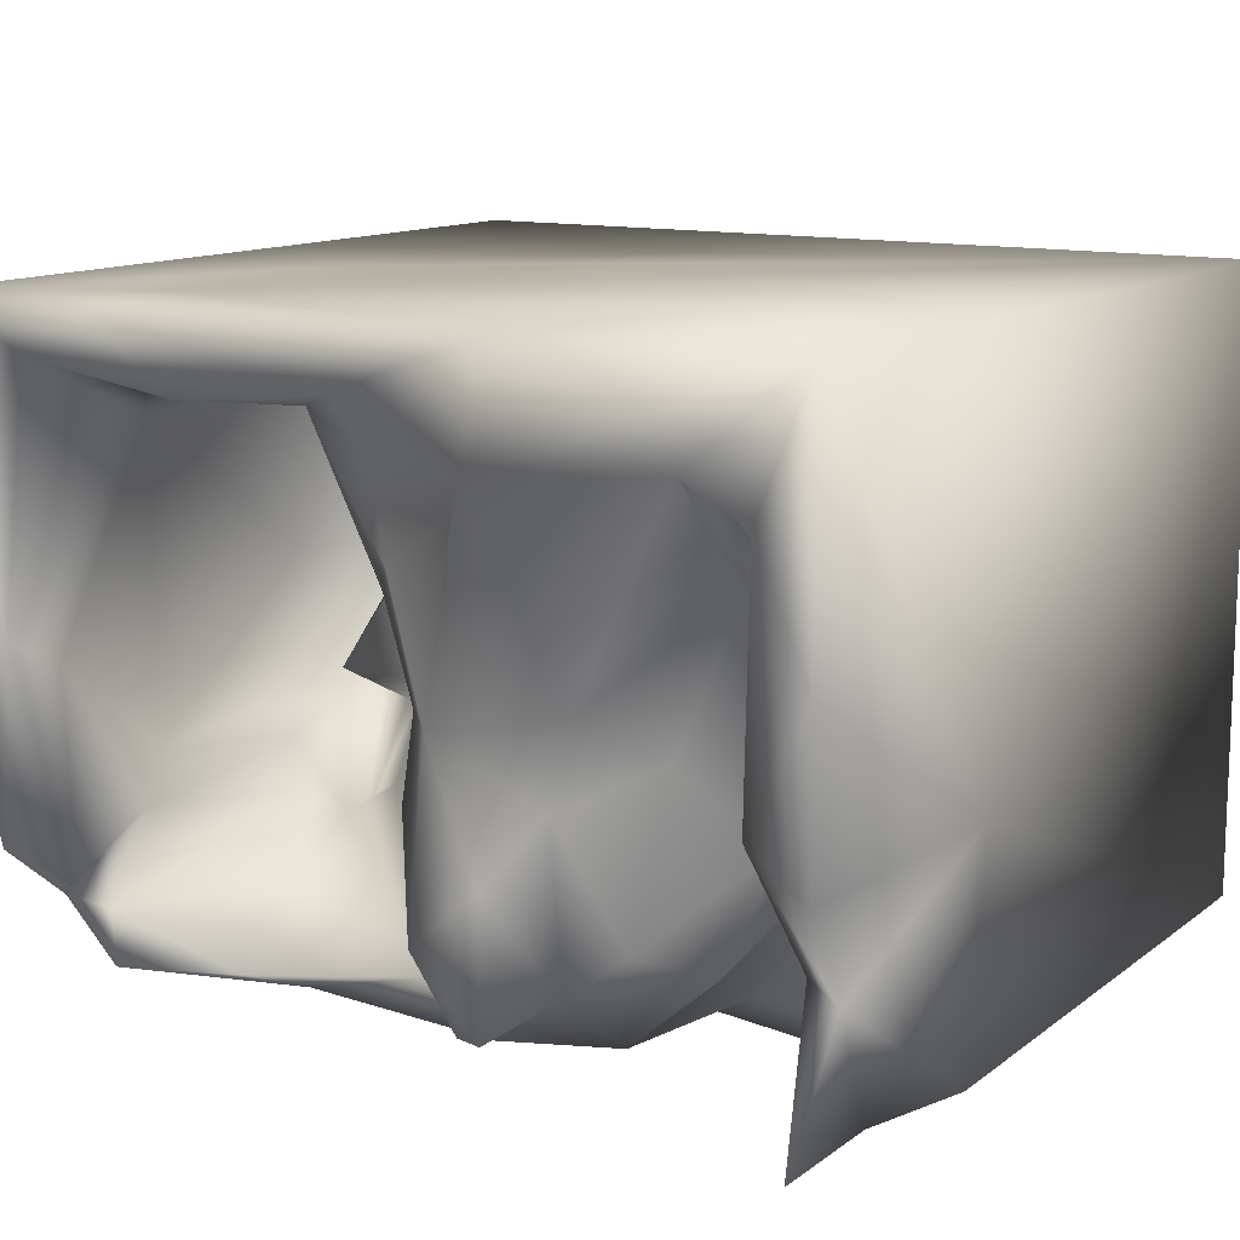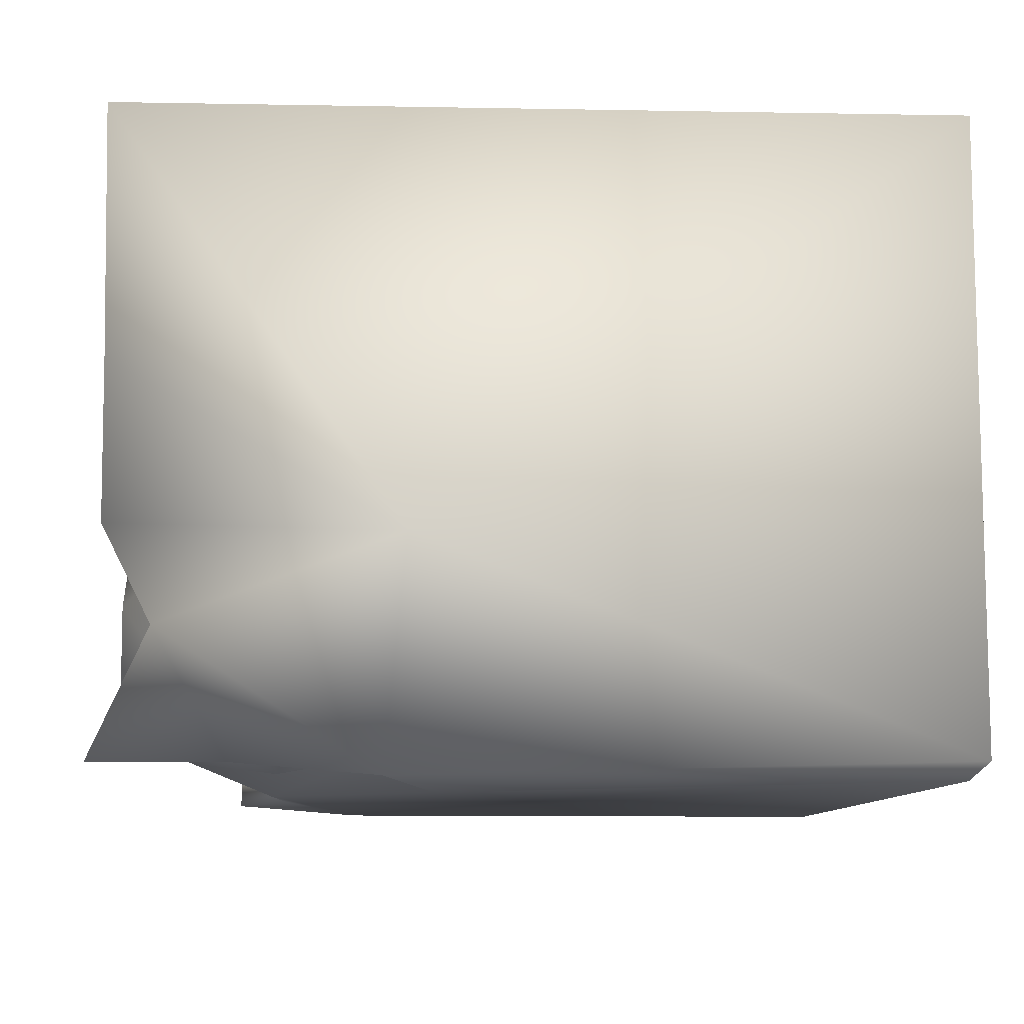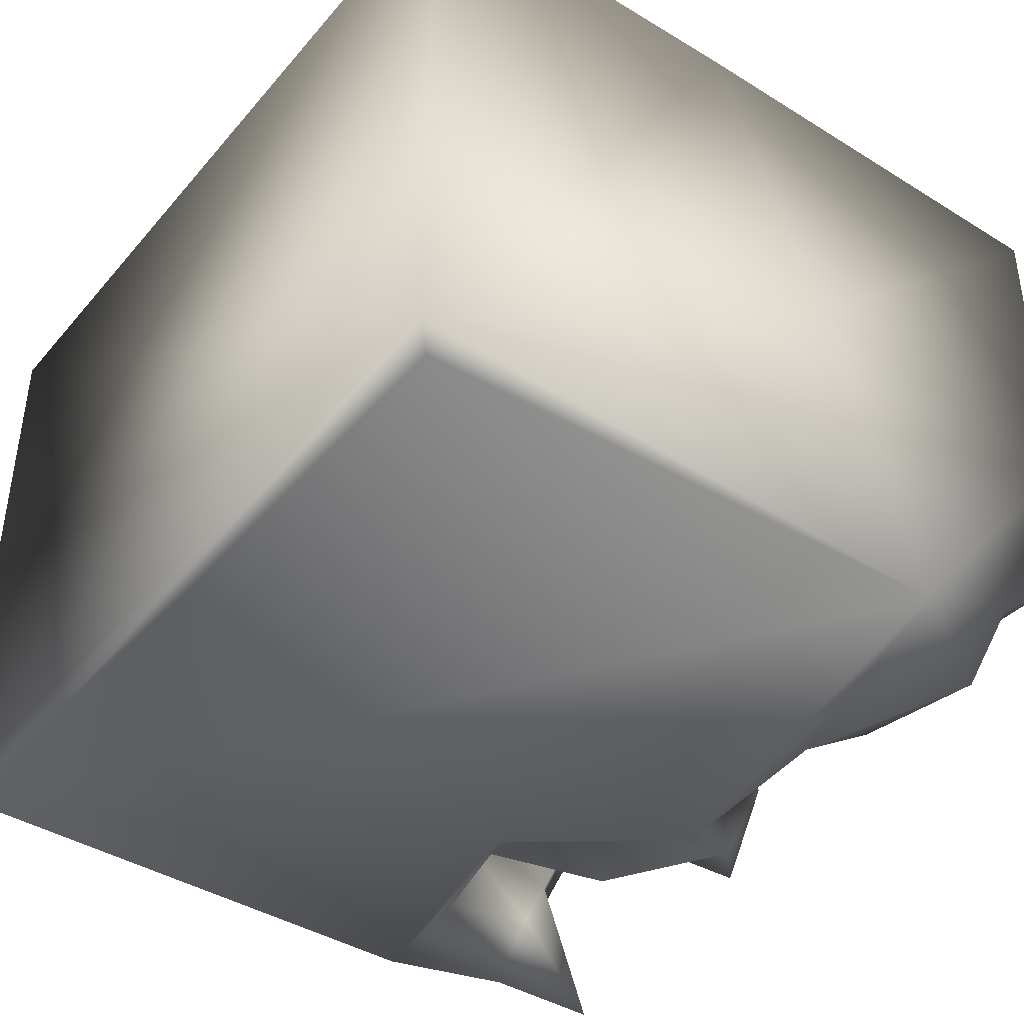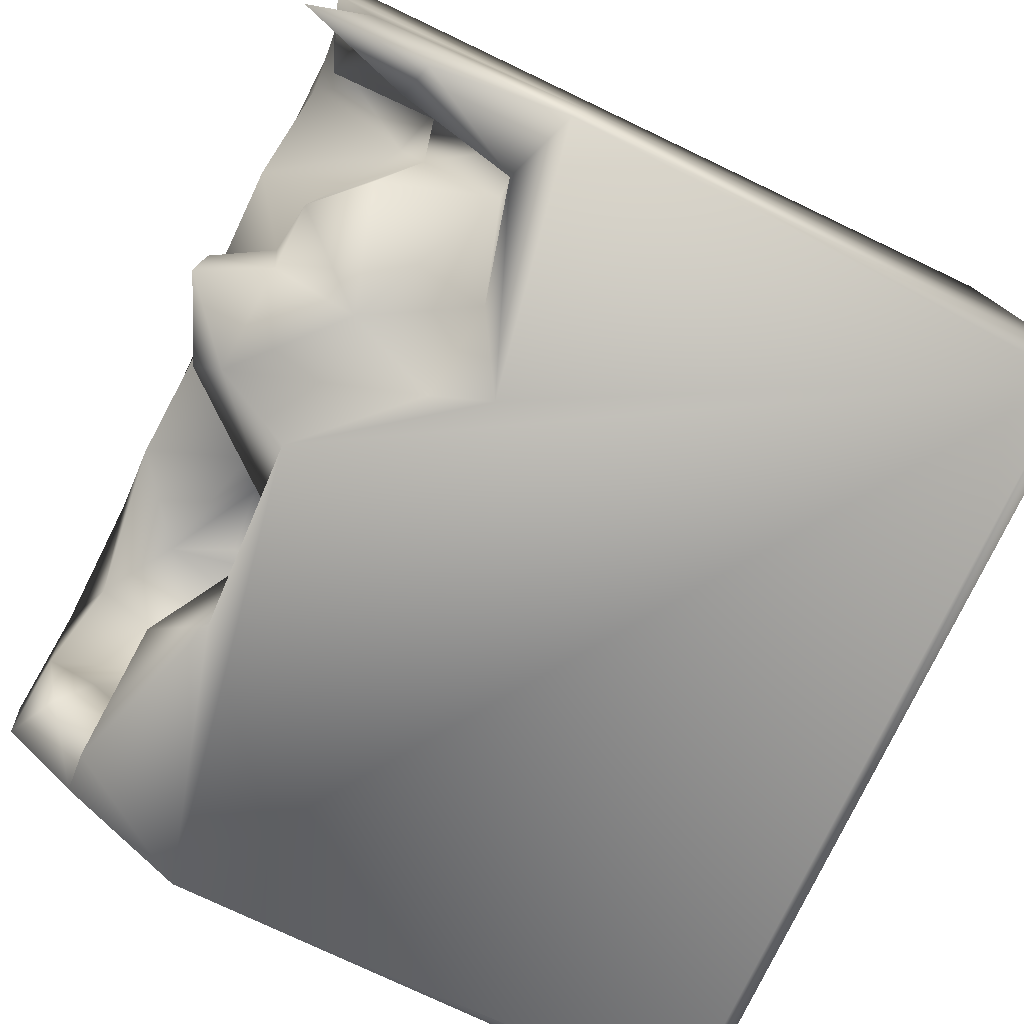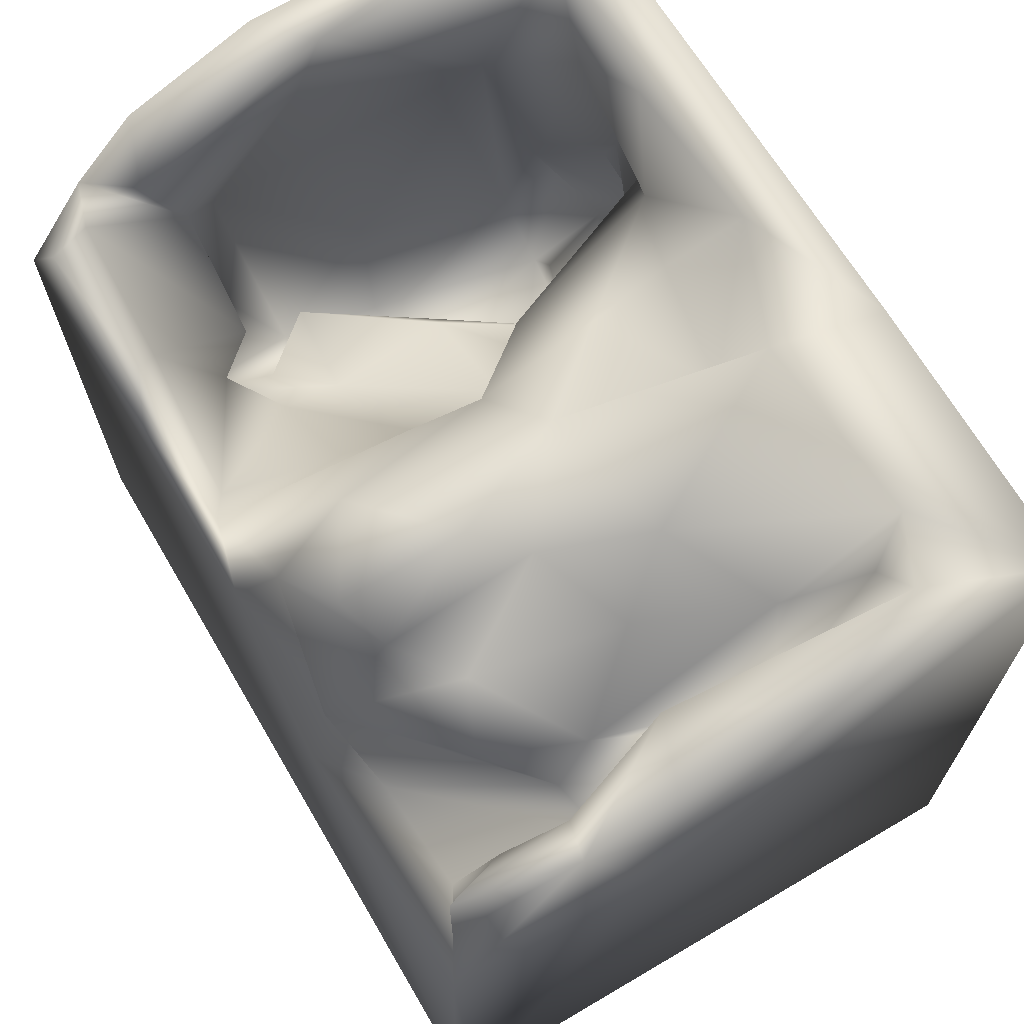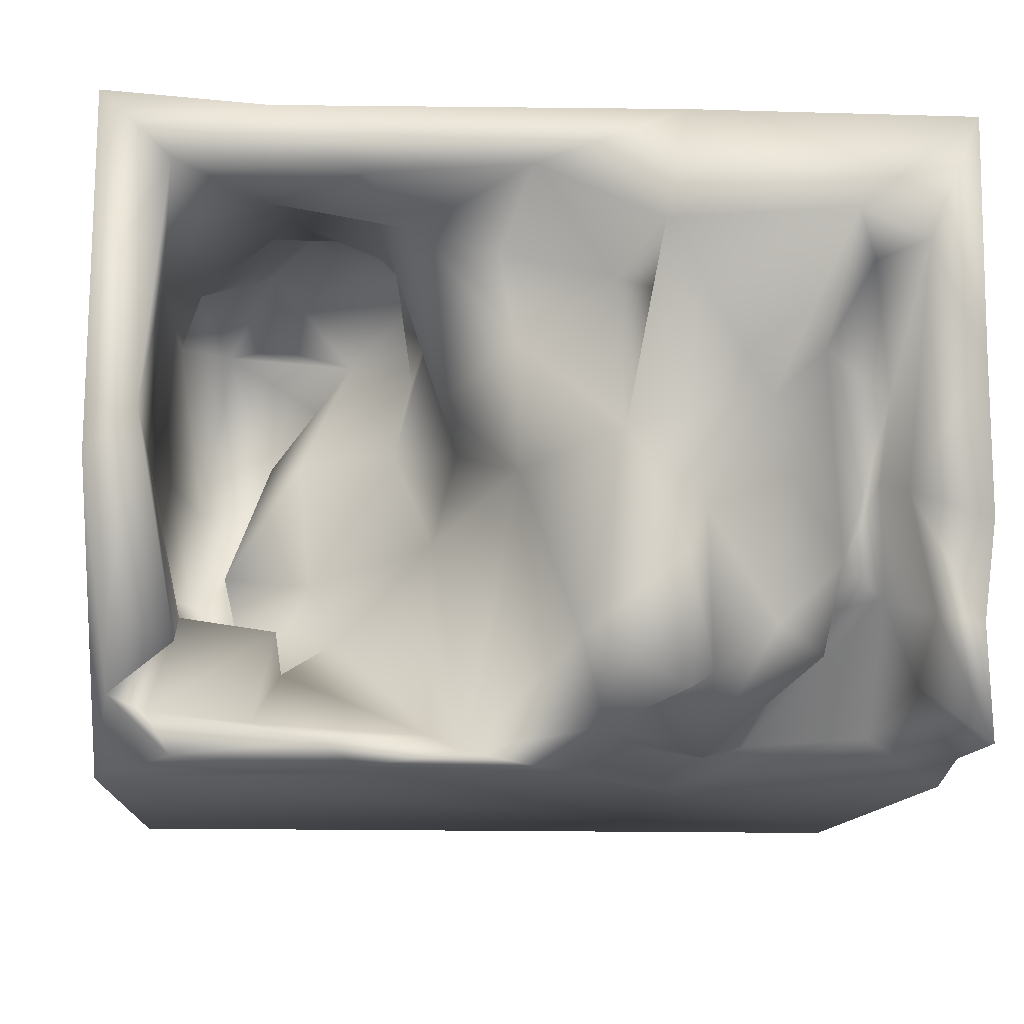
<metadata>
{"format":"obj","ext":"obj","renderer":"f3d","projection":"perspective","resolution":1024,"background":"white","views":[{"elev":12.7,"azim":-147.0,"up":"+Z"},{"elev":-9.6,"azim":-93.6,"up":"+Z"},{"elev":-40.8,"azim":53.6,"up":"+Z"},{"elev":-77.4,"azim":-115.7,"up":"+Z"},{"elev":68.8,"azim":-120.4,"up":"+Y"},{"elev":-12.5,"azim":175.5,"up":"+Z"}]}
</metadata>
<code>
o Liquid_Domain
v -8.457 -9.094 6.213
v 8.42 -9.089 6.16
v -8.462 -9.098 -5.879
v 8.477 -9.102 -5.869
v -8.134 -8.756 -6.217
v 8.134 -8.756 -6.217
v 8.453 -1.879 6.146
v -8.481 1.392 -1.79
v 4.936 -0.1476 6.127
v 5.335 -4.358 0.8291
v 6.289 -4.473 4.305
v 4.117 -3.89 2.796
v 6.811 -3.834 0.3916
v 8.428 0.4998 0.09912
v 7.349 -3.151 4.127
v 5.554 -3.055 -1.018
v 5.157 -2.509 3.994
v -4.711 -3.722 1.782
v 5.23 -2.421 1.174
v -4.271 -3.474 0.8175
v 6.95 -3.302 -1.791
v 3.522 -2.157 3.466
v -4.352 -2.643 3.278
v -3.452 -2.896 2.621
v 7.353 -1.045 0.4895
v 5.242 -1.438 5.337
v 7.022 -1.795 5.452
v -5.489 -1.975 2.362
v 6.128 -0.7375 -1.631
v 5.915 -2.489 -2.588
v 2.548 -0.7299 6.187
v -4.767 -1.857 0.2622
v 5.686 -0.8123 -4.522
v -8.373 6.976 6.154
v 2.078 -1.388 4.748
v -4.557 -1.147 2.17
v 4.605 -1.175 0.8841
v -7.153 -1.174 0.37
v -6.26 -1.364 -1.609
v 7.449 2.94 -2.564
v -8.414 1.819 -6.164
v 8.402 2.362 -6.2
v 2.192 -0.9752 2.812
v -5.739 -0.3236 3.243
v 2.56 -1.17 1.186
v 4.346 -0.9986 -1.729
v 6.897 -0.1449 -2.983
v 4.394 -0.4323 5.849
v 6.783 -0.4675 4.529
v -5.18 0.8797 0.9578
v -4.576 -0.6544 -0.1308
v 3.653 0.8932 -3.17
v 2.725 1.422 5.212
v 6.368 0.5989 4.525
v 7.338 3.175 3.586
v 5.455 0.7267 5.46
v 1.807 1.693 3.644
v -3.021 0.7947 -6.183
v 4.965 2.122 -3.233
v 4.868 0.8002 -3.89
v -0.5293 4.057 -6.168
v 4.778 2.285 5.284
v 1.377 1.85 0.5159
v 4.476 5.424 6.198
v 1.818 1.008 -1.177
v 5.409 2.146 -5.061
v -2.463 1.957 -5.47
v 1.906 2.677 -5.352
v 2.988 2.573 4.464
v -7.345 2.204 -2.42
v -6.217 2.239 -2.643
v -4.46 1.71 -5.38
v -6.857 2.337 -5.274
v -1.211 5.701 -5.521
v 1.803 3.569 1.161
v 1.26 3.285 -5.705
v 6.758 4.144 -3.318
v -3.298 3.864 -5.861
v -8.08 4.582 -5.922
v 3.321 3.876 -6.105
v 5.233 5.442 4.575
v -6.144 3.907 -2.011
v 4.772 4.084 5.193
v 0.326 4.691 -0.4702
v -6.892 4.105 -0.4151
v -5.553 4.613 -3.983
v -7.308 4.791 -4.542
v 4.026 4.91 -5.702
v 6.801 5.045 -6.05
v 8.352 7.014 6.153
v 3.159 4.229 4.958
v 7.472 6.678 0.1669
v 7.329 5.57 -0.4701
v 0.3125 5.062 -2.019
v -7.556 5.52 -3.297
v 7.311 4.578 -5.182
v -8.366 5.954 -3.513
v 8.006 5.009 -4.914
v -2.733 6.929 6.152
v -5.81 4.503 2.171
v -7.151 4.094 1.293
v 2.404 4.727 4.372
v -4.936 5.124 -0.5056
v -6.899 6.337 -1.104
v 0.7253 5.202 3.743
v -1.616 4.67 3.497
v -6.521 5.939 3.566
v 0.4126 5.252 1.987
v -7.346 6.931 3.678
v -4.508 5.654 -3.554
v 6.719 6.049 -4.08
v -8.351 6.899 1.338
v 0.1962 6.831 5.005
v -1.506 6.859 -0.07954
v 8.423 6.807 -0.7808
v -3.26 5.632 -4.463
v -8.106 7.087 -5.932
v -2.62 7.021 -4.954
v 3.34 6.952 4.679
v -2.516 6.67 2.55
v -4.246 6.912 0.4917
v -3.156 5.875 -1.411
v 7.017 6.502 5.059
v -8.367 6.873 -1.691
v -0.7158 6.305 -3.924
v 5.175 6.954 5.972
v -6.035 6.843 4.307
v -2.605 7.036 -2.468
v 7.883 6.602 -3.635
v -2.289 6.996 3.94
f 2 1 4
f 4 1 3
f 4 3 5
f 6 4 5
f 2 4 7
f 2 7 1
f 1 8 3
f 1 9 31
f 1 7 9
f 11 10 12
f 13 10 11
f 7 4 14
f 11 15 13
f 12 10 16
f 24 20 18
f 12 16 19
f 13 21 10
f 22 17 11
f 22 11 12
f 18 23 24
f 21 16 10
f 21 30 16
f 11 17 26
f 15 11 27
f 23 18 28
f 26 27 11
f 15 25 13
f 20 32 18
f 32 28 18
f 20 24 32
f 6 5 42
f 24 23 36
f 19 22 12
f 19 16 29
f 13 25 21
f 1 34 8
f 22 26 17
f 22 43 35
f 23 28 36
f 22 19 37
f 24 36 32
f 28 32 38
f 32 39 38
f 25 40 21
f 16 30 29
f 21 33 30
f 8 41 3
f 3 41 5
f 42 4 6
f 26 22 35
f 27 49 15
f 28 44 36
f 22 37 43
f 44 28 38
f 37 45 43
f 36 51 32
f 37 46 45
f 19 29 37
f 32 51 39
f 29 30 46
f 33 46 30
f 21 47 33
f 5 61 42
f 26 35 48
f 27 26 49
f 37 29 46
f 46 33 52
f 26 48 49
f 51 50 39
f 4 42 14
f 5 41 58
f 5 58 61
f 7 90 9
f 48 35 53
f 35 43 53
f 49 55 15
f 44 38 50
f 39 50 38
f 45 46 65
f 21 40 47
f 47 60 33
f 56 48 53
f 49 48 56
f 49 56 54
f 55 49 54
f 53 43 57
f 57 43 45
f 36 44 50
f 36 50 51
f 46 52 65
f 52 33 60
f 55 25 15
f 47 59 60
f 9 64 31
f 56 53 62
f 45 65 63
f 25 55 40
f 31 64 1
f 63 57 45
f 72 67 58
f 58 67 61
f 62 54 56
f 65 52 68
f 77 47 40
f 58 73 72
f 58 41 73
f 62 53 69
f 53 57 69
f 71 72 70
f 47 77 59
f 115 14 42
f 60 59 66
f 72 73 70
f 68 52 60
f 60 66 68
f 61 67 74
f 57 63 75
f 57 75 91
f 65 68 76
f 67 72 78
f 41 79 73
f 61 80 42
f 81 54 62
f 54 81 55
f 57 91 69
f 63 65 84
f 82 71 70
f 65 76 84
f 78 72 71
f 80 61 76
f 62 69 83
f 83 81 62
f 91 75 102
f 75 63 84
f 86 71 82
f 84 76 94
f 87 70 73
f 66 88 68
f 69 91 83
f 90 7 14
f 92 93 55
f 55 93 40
f 70 85 82
f 85 70 95
f 59 96 66
f 66 96 88
f 67 78 74
f 76 68 88
f 9 90 64
f 82 101 100
f 85 101 82
f 70 87 95
f 96 59 77
f 8 97 41
f 71 86 78
f 73 79 87
f 98 42 89
f 85 95 104
f 97 79 41
f 89 96 98
f 76 88 80
f 42 80 89
f 1 99 34
f 1 64 99
f 55 81 123
f 108 105 102
f 75 108 102
f 108 75 84
f 82 100 103
f 77 40 93
f 125 94 76
f 42 98 115
f 98 96 77
f 74 76 61
f 80 88 89
f 102 81 91
f 81 83 91
f 34 112 8
f 105 108 106
f 107 100 101
f 108 114 106
f 114 108 84
f 101 85 109
f 112 124 8
f 82 110 86
f 110 82 103
f 8 124 97
f 93 111 77
f 77 111 98
f 110 78 86
f 78 110 116
f 76 74 125
f 87 79 117
f 74 78 116
f 96 89 88
f 106 113 105
f 102 105 113
f 14 115 90
f 109 85 104
f 122 110 103
f 97 117 79
f 116 118 74
f 120 130 106
f 100 107 127
f 120 106 114
f 121 103 100
f 122 116 110
f 115 98 129
f 130 113 106
f 102 113 119
f 102 119 81
f 55 123 92
f 127 121 100
f 122 103 121
f 84 94 125
f 93 92 111
f 104 95 97
f 122 128 116
f 98 111 129
f 87 117 95
f 125 74 118
f 64 126 99
f 90 126 64
f 119 123 81
f 107 109 127
f 109 107 101
f 114 84 125
f 104 97 124
f 111 92 129
f 116 128 118
f 95 117 97
f 113 130 99
f 126 113 99
f 119 113 126
f 34 127 109
f 126 123 119
f 90 123 126
f 109 112 34
f 34 130 127
f 99 130 34
f 123 90 92
f 130 121 127
f 90 115 92
f 114 121 130
f 120 114 130
f 109 104 112
f 114 122 121
f 104 124 112
f 114 128 122
f 115 129 92
f 114 125 128
f 125 118 128

</code>
